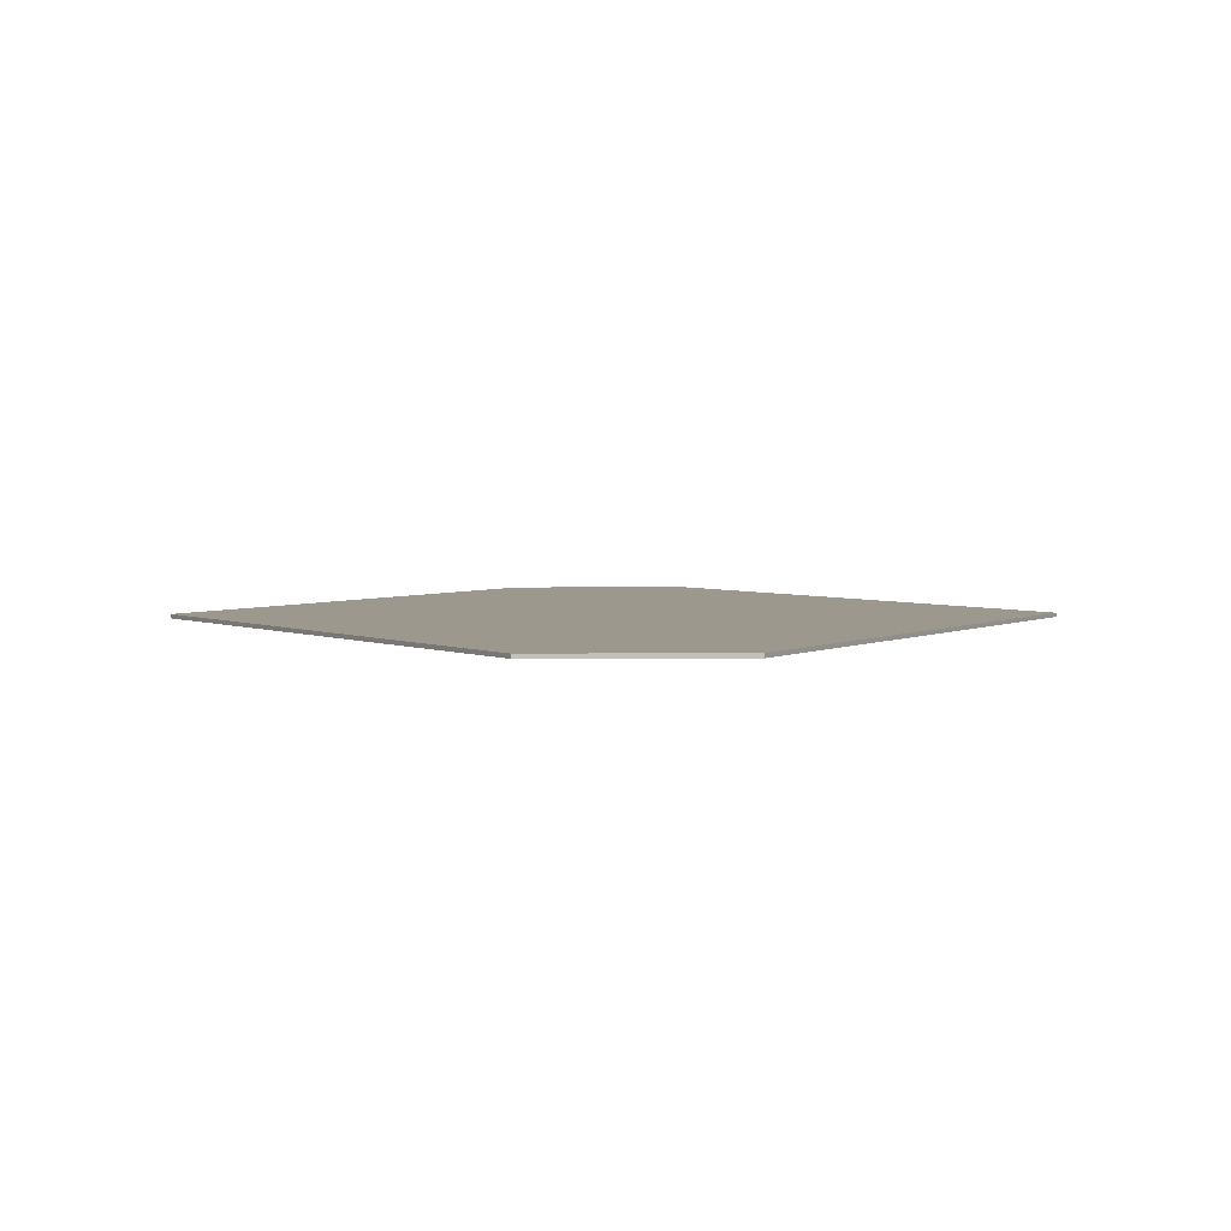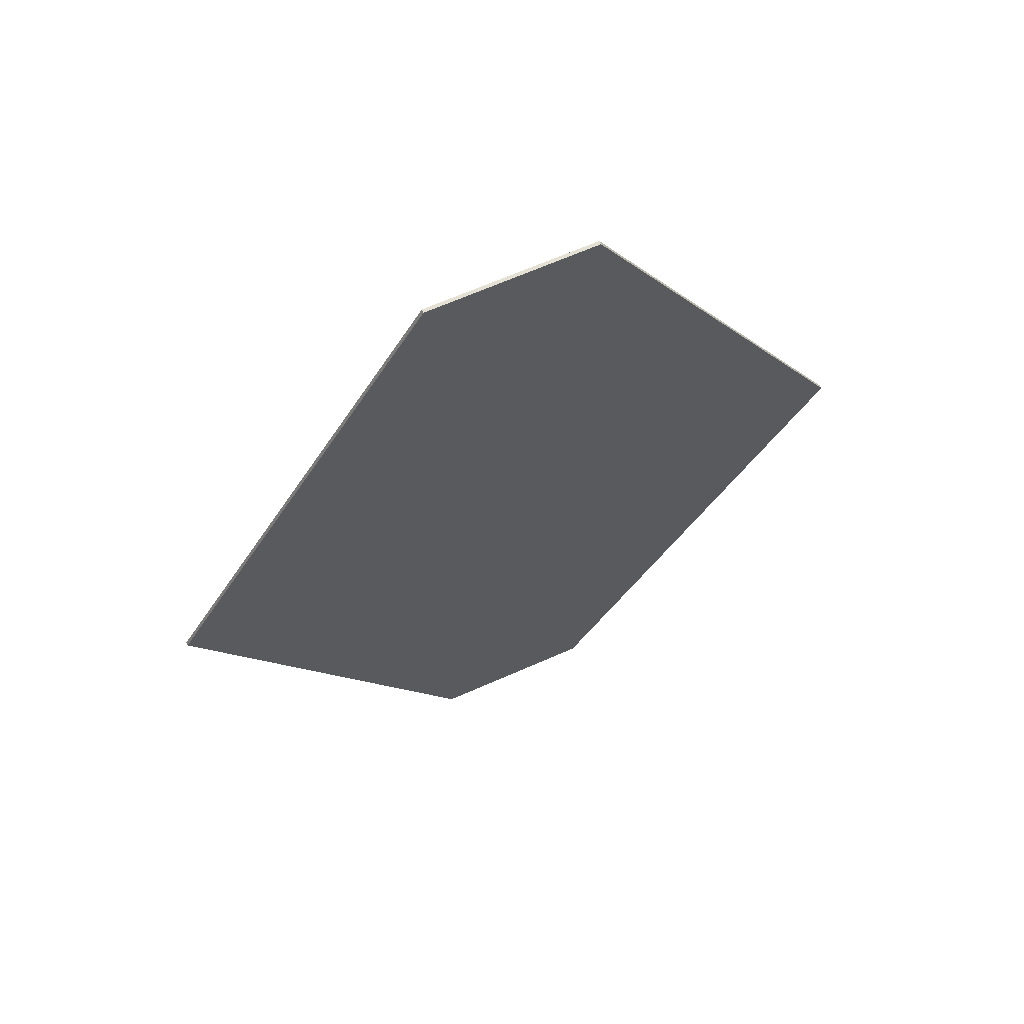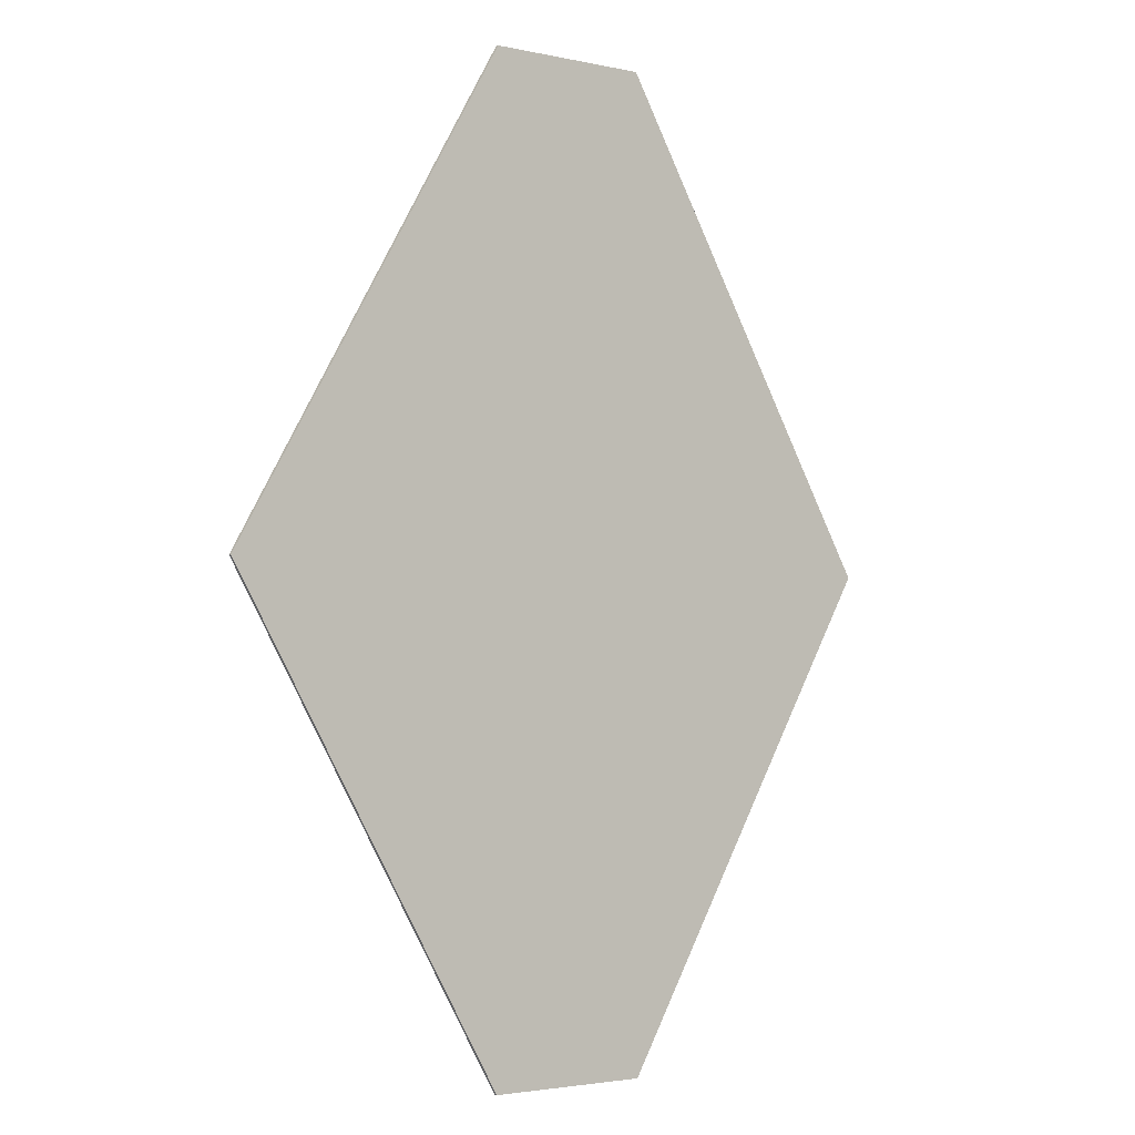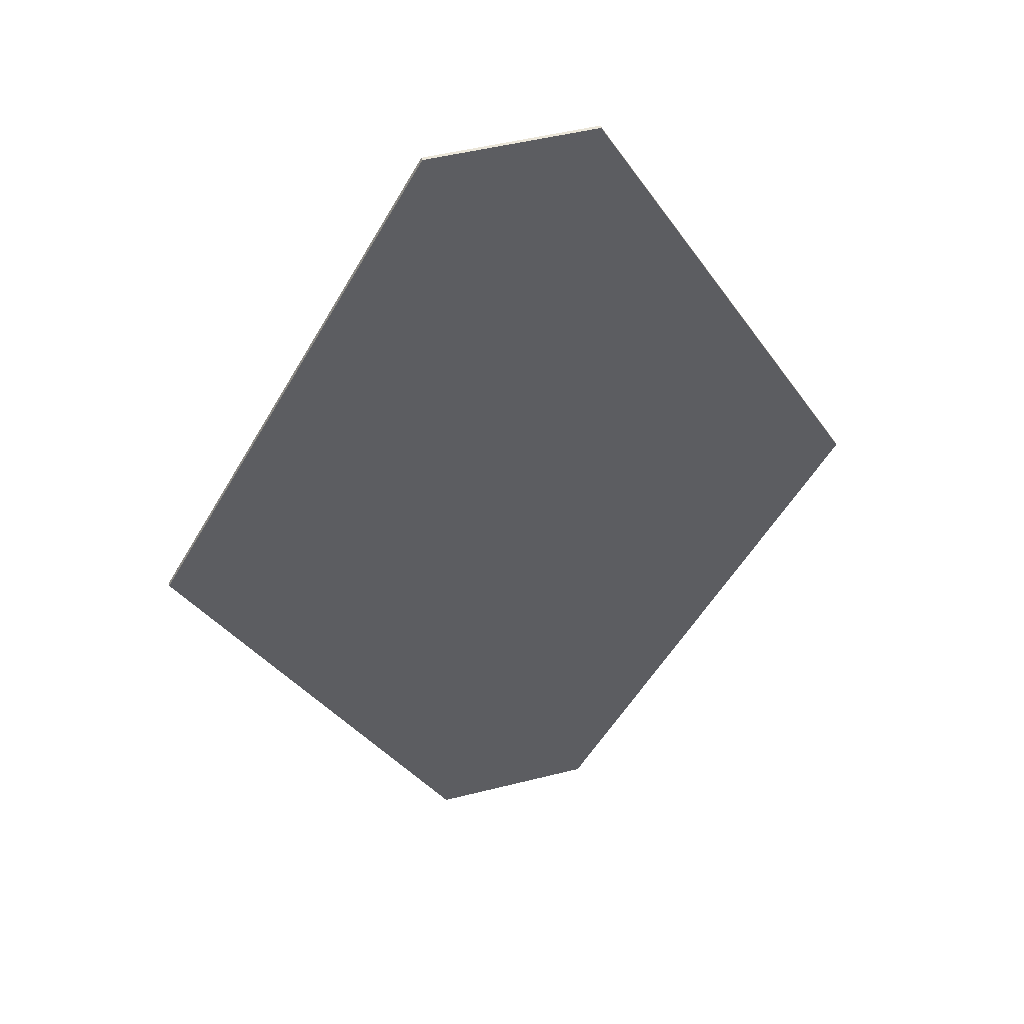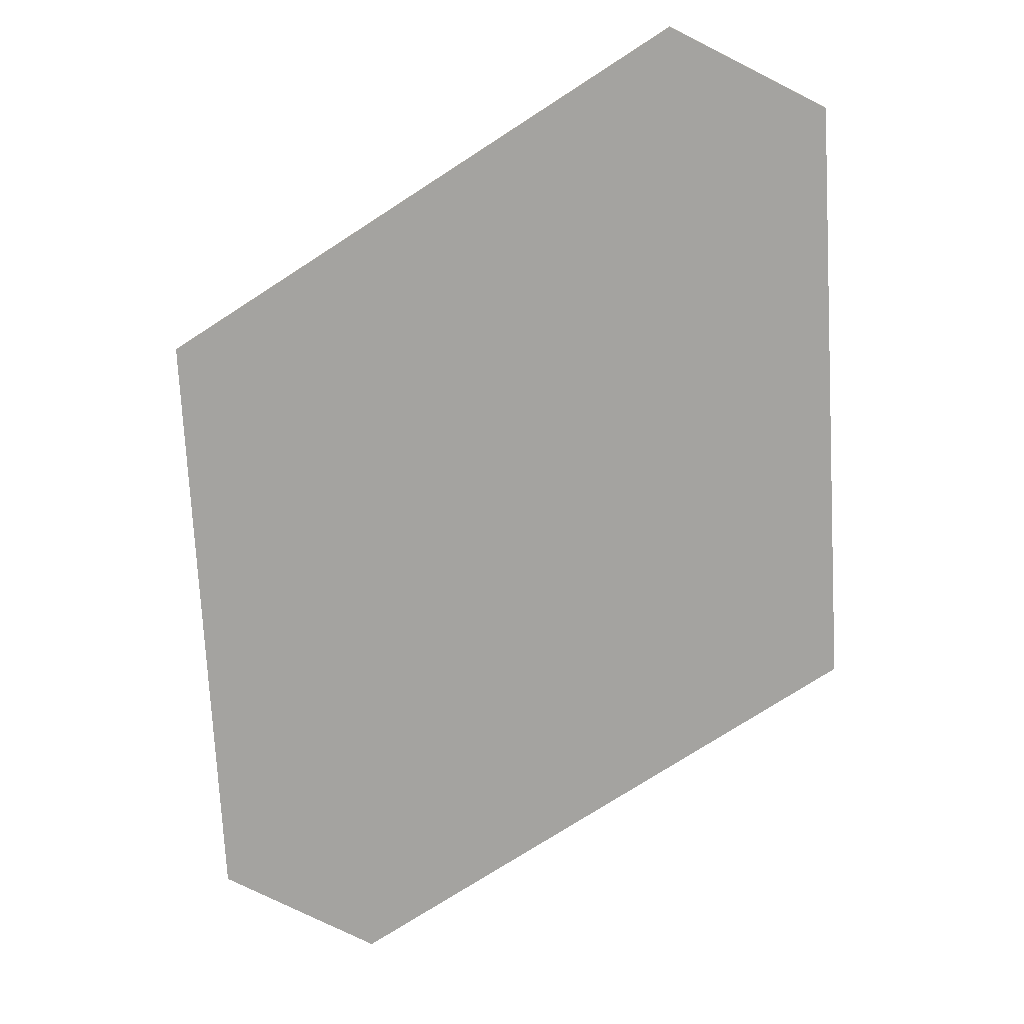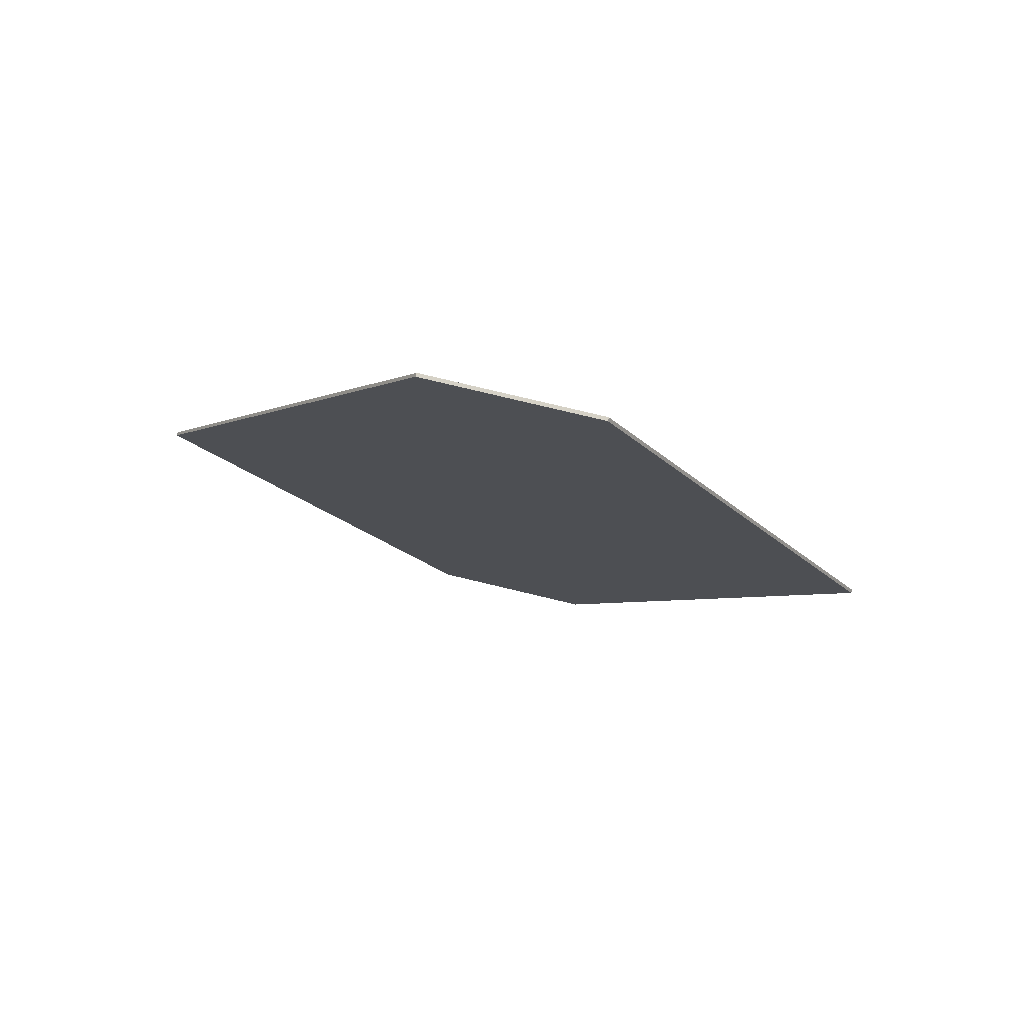
<metadata>
{"format":"obj","ext":"obj","renderer":"f3d","projection":"perspective","resolution":1024,"background":"white","views":[{"elev":3.1,"azim":-1.7,"up":"+Y"},{"elev":65.7,"azim":-24.0,"up":"+Z"},{"elev":-2.9,"azim":-37.2,"up":"+Z"},{"elev":47.6,"azim":-16.0,"up":"+Z"},{"elev":-72.9,"azim":153.1,"up":"+Y"},{"elev":78.6,"azim":-166.6,"up":"+Z"}]}
</metadata>
<code>
v -1.667 0.07 -9.815
v -7.334 0.07 0
v -1.667 0.07 9.815
v 1.667 0.07 9.815
v 7.334 0.07 0.001
v 1.667 0.07 -9.815
v -1.667 0 -9.815
v -7.334 0 0
v -1.667 0 9.815
v 1.667 0 9.815
v 7.334 0 0.001
v 1.667 0 -9.815
f 3 4 5 6
f 1 2 3 6
f 12 11 10 9
f 12 9 8 7
f 1 7 8 2
f 2 8 9 3
f 3 9 10 4
f 4 10 11 5
f 5 11 12 6
f 6 12 7 1

</code>
